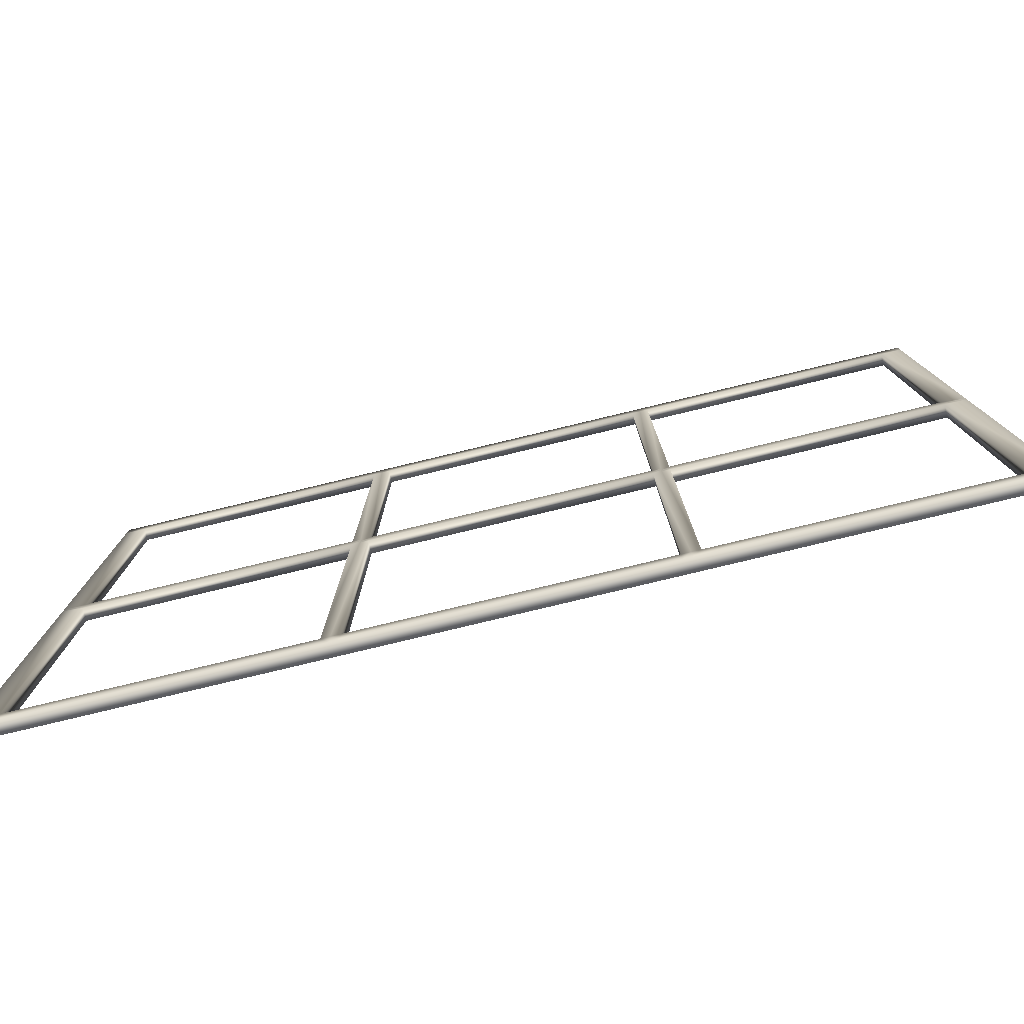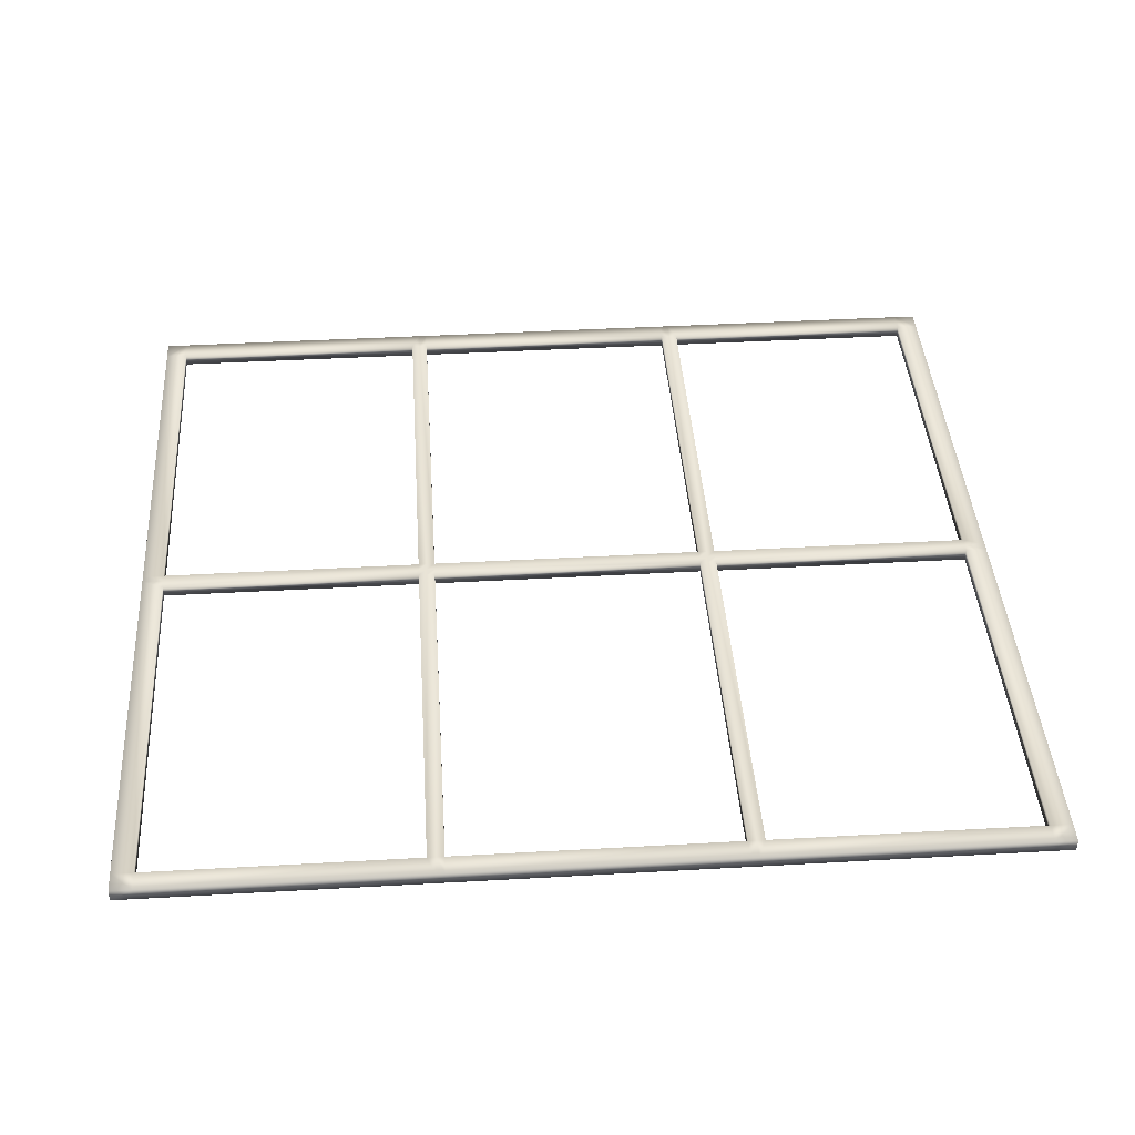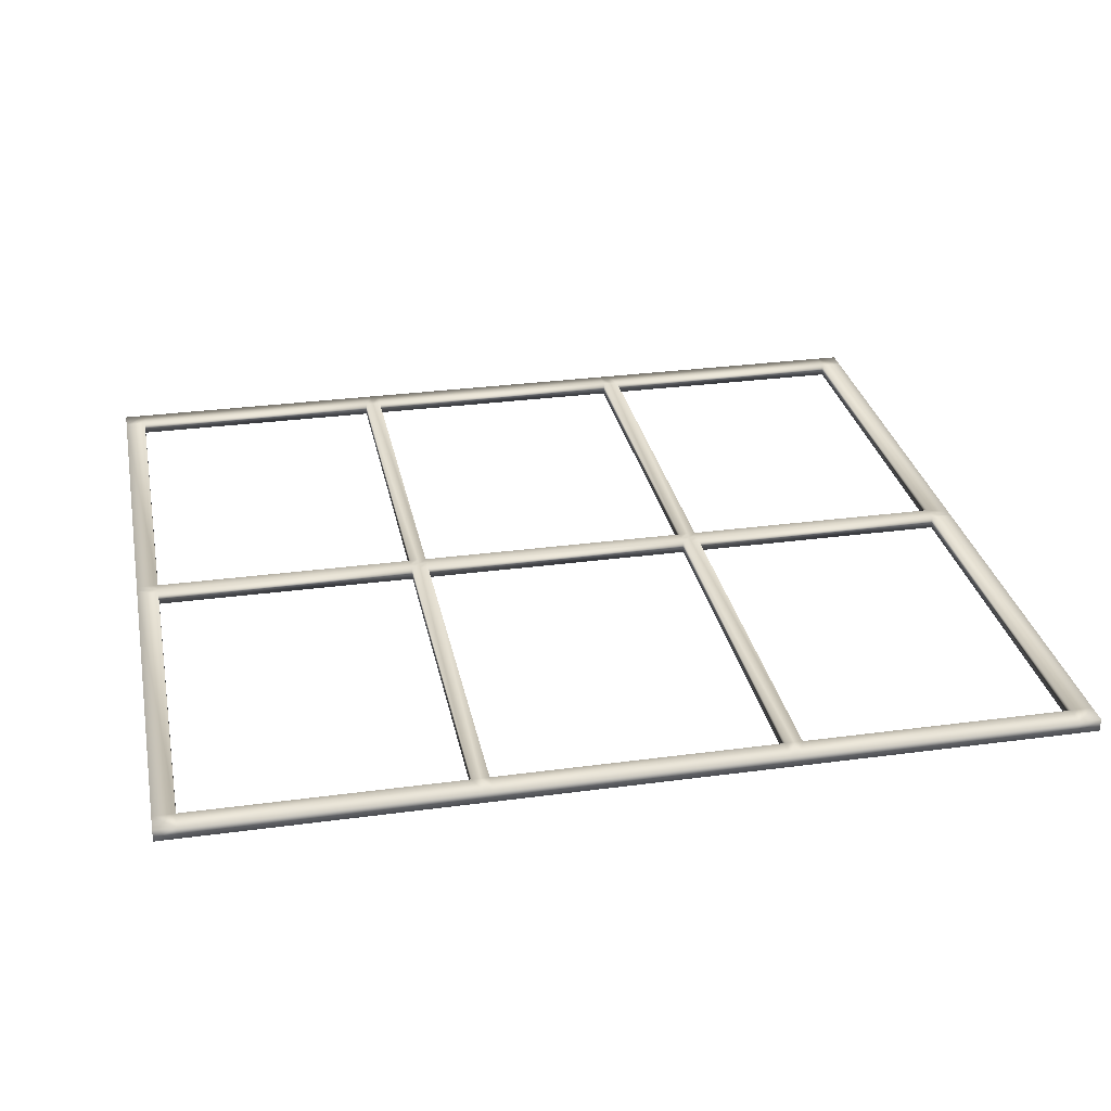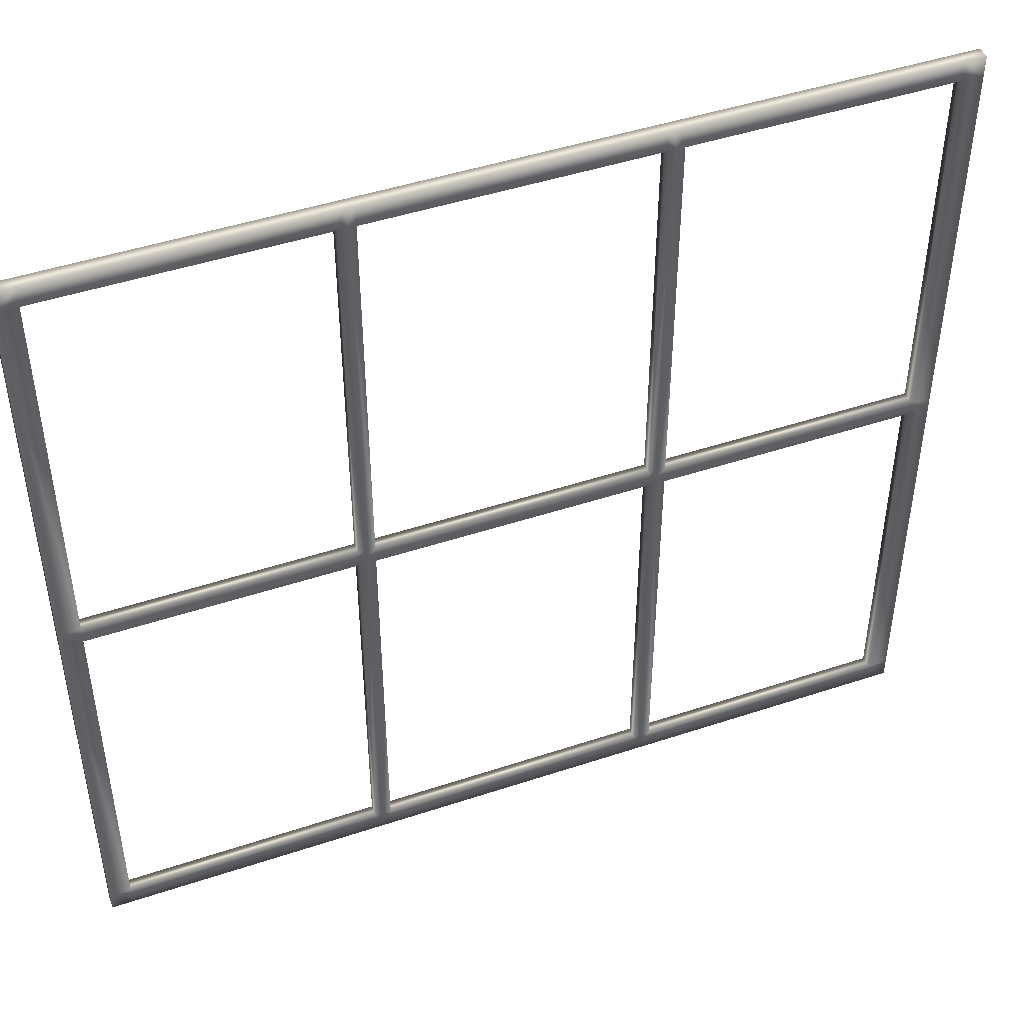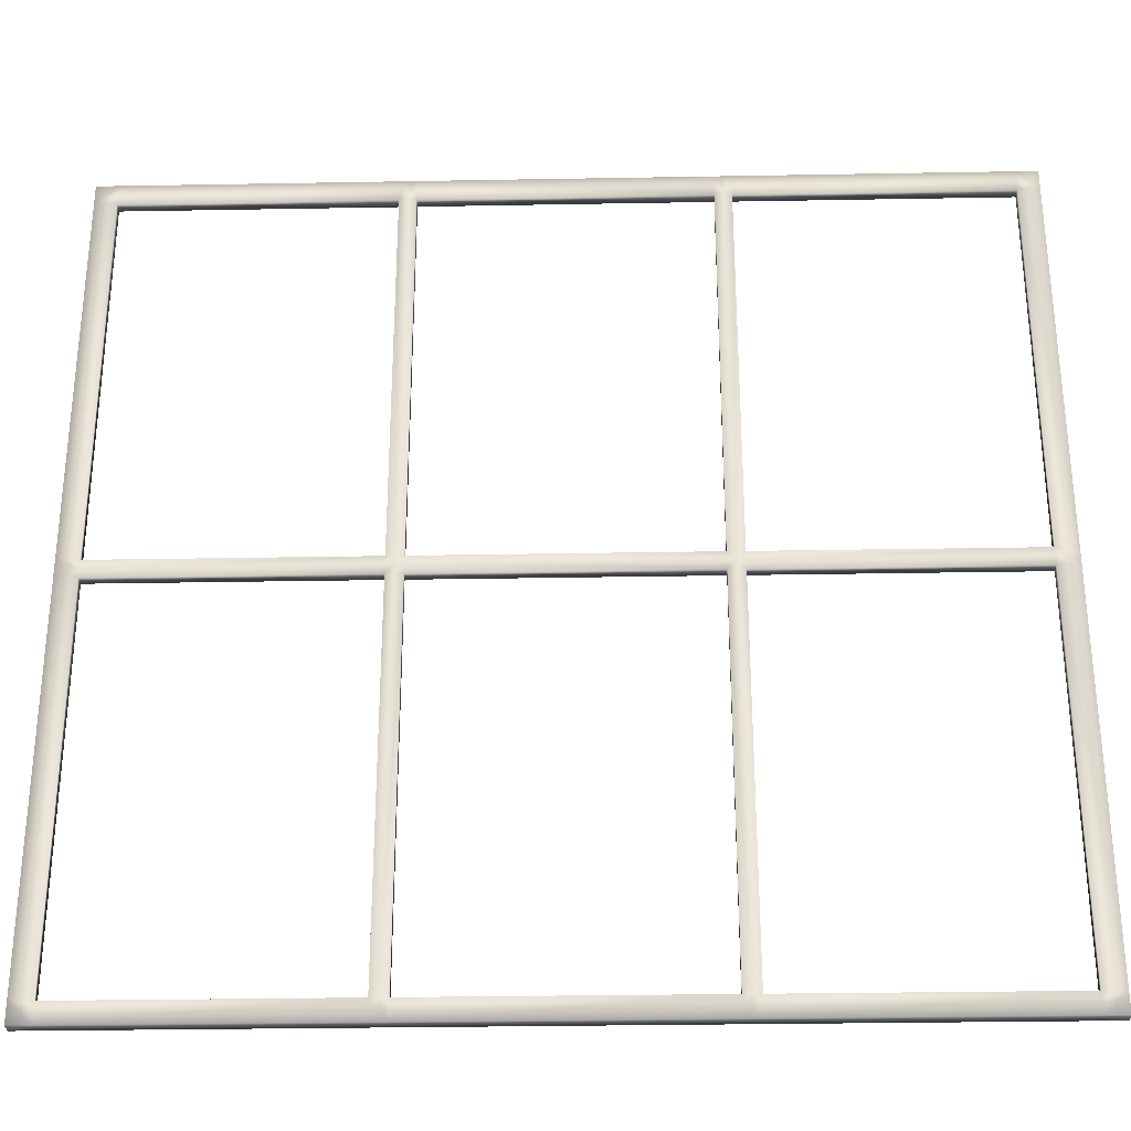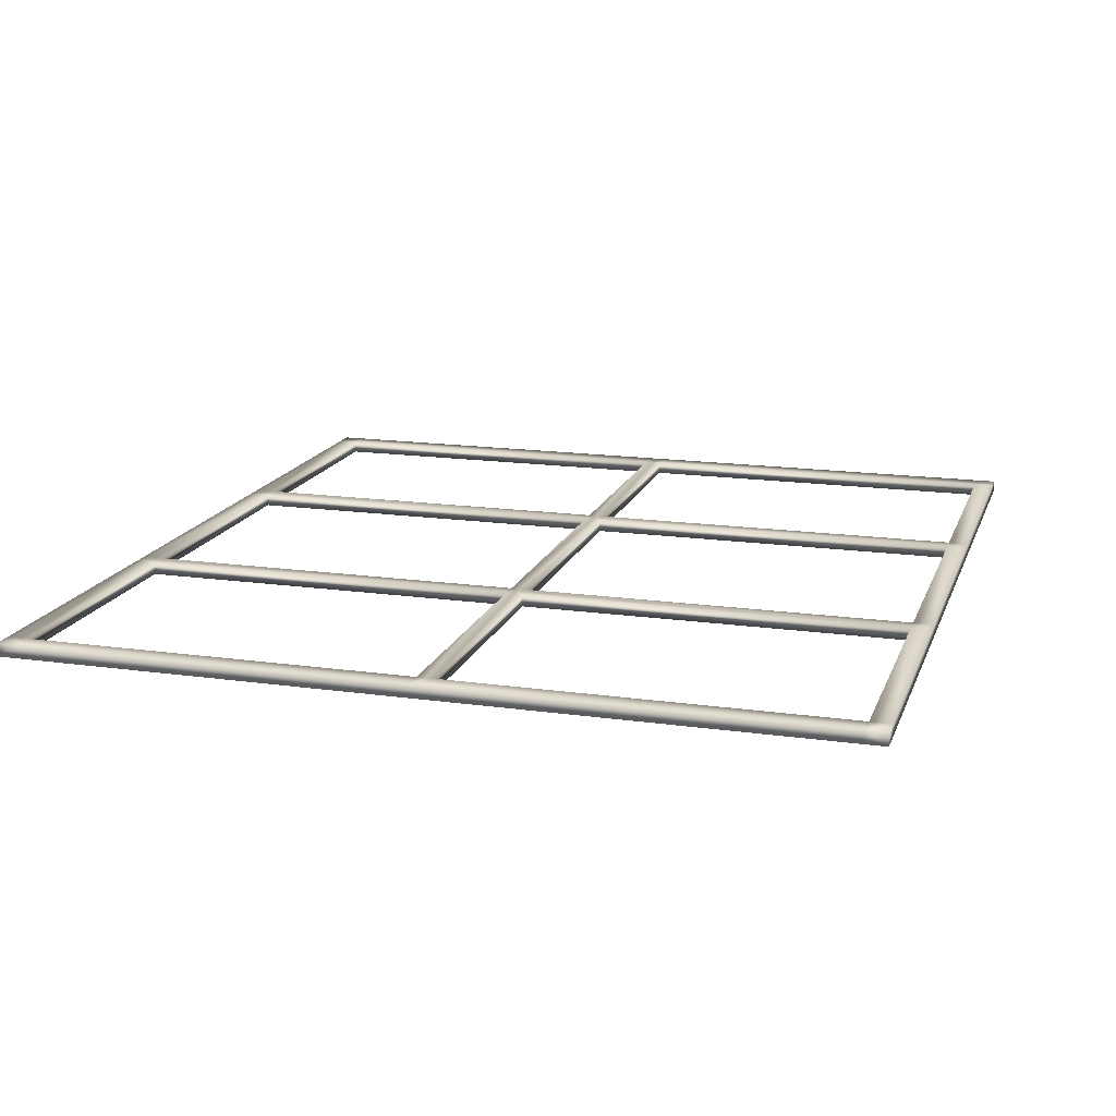
<metadata>
{"format":"obj","ext":"obj","renderer":"f3d","projection":"perspective","resolution":1024,"background":"white","views":[{"elev":-79.6,"azim":-166.5,"up":"+Y"},{"elev":41.6,"azim":-3.9,"up":"+Z"},{"elev":29.8,"azim":-11.2,"up":"+Z"},{"elev":46.0,"azim":-20.9,"up":"+Y"},{"elev":-30.2,"azim":-178.5,"up":"+Y"},{"elev":16.2,"azim":-73.7,"up":"+Z"}]}
</metadata>
<code>
v  -159.3 0 78.48
v  -126.1 0 78.48
v  -126.1 0 79.99
v  -159.3 0 79.99
v  -159.3 99.25 79.99
v  -126.1 99.25 79.99
v  -126.1 99.25 78.48
v  -159.3 99.25 78.48
v  -126.1 2.431 79.99
v  -159.3 2.431 79.99
v  -89.97 0 79.99
v  -89.97 0 78.48
v  -89.97 2.431 78.48
v  -89.97 2.431 79.99
v  -159.3 2.431 78.48
v  -126.1 2.431 78.48
v  -195.4 0 78.48
v  -195.4 0 79.99
v  -195.4 2.431 79.99
v  -195.4 2.431 78.48
v  -124.1 0 78.48
v  -92.53 0 78.48
v  -92.53 0 79.99
v  -124.1 0 79.99
v  -161.3 0 79.99
v  -192.9 0 79.99
v  -192.9 0 78.48
v  -161.3 0 78.48
v  -124.1 99.25 79.99
v  -92.53 99.25 79.99
v  -92.53 99.25 78.48
v  -124.1 99.25 78.48
v  -161.3 99.25 78.48
v  -192.9 99.25 78.48
v  -192.9 99.25 79.99
v  -161.3 99.25 79.99
v  -92.53 2.431 79.99
v  -124.1 2.431 79.99
v  -192.9 96.82 79.99
v  -161.3 96.82 79.99
v  -192.9 2.431 78.48
v  -161.3 2.431 78.48
v  -92.53 96.82 78.48
v  -124.1 96.82 78.48
v  -89.97 50.63 78.48
v  -89.97 96.82 78.48
v  -89.97 96.82 79.99
v  -89.97 50.63 79.99
v  -195.4 50.63 79.99
v  -195.4 96.82 79.99
v  -195.4 96.82 78.48
v  -195.4 50.63 78.48
v  -92.53 96.82 79.99
v  -92.53 50.63 79.99
v  -195.4 48.63 79.99
v  -192.9 2.431 79.99
v  -192.9 48.63 79.99
v  -192.9 96.82 78.48
v  -192.9 50.63 78.48
v  -89.97 48.63 78.48
v  -92.53 2.431 78.48
v  -92.53 48.63 78.48
v  -126.1 48.63 79.99
v  -126.1 49.63 79.99
v  -159.3 49.63 79.99
v  -159.3 48.63 79.99
v  -89.97 49.63 78.48
v  -89.97 49.63 79.99
v  -89.97 48.63 79.99
v  -159.3 48.63 78.48
v  -159.3 49.63 78.48
v  -126.1 49.63 78.48
v  -126.1 48.63 78.48
v  -195.4 49.63 79.99
v  -195.4 49.63 78.48
v  -195.4 48.63 78.48
v  -92.53 49.63 79.99
v  -92.53 48.63 79.99
v  -192.9 49.63 79.99
v  -192.9 50.63 79.99
v  -192.9 49.63 78.48
v  -192.9 48.63 78.48
v  -92.53 49.63 78.48
v  -92.53 50.63 78.48
v  -126.1 50.63 79.99
v  -159.3 50.63 79.99
v  -159.3 50.63 78.48
v  -126.1 50.63 78.48
v  -125.1 0 78.48
v  -125.1 0 79.99
v  -160.3 0 79.99
v  -160.3 0 78.48
v  -125.1 99.25 79.99
v  -125.1 99.25 78.48
v  -160.3 99.25 78.48
v  -160.3 99.25 79.99
v  -125.1 2.431 79.99
v  -160.3 96.82 79.99
v  -159.3 96.82 79.99
v  -160.3 2.431 78.48
v  -125.1 96.82 78.48
v  -126.1 96.82 78.48
v  -125.1 50.63 79.99
v  -125.1 96.82 79.99
v  -126.1 96.82 79.99
v  -160.3 48.63 79.99
v  -160.3 2.431 79.99
v  -160.3 50.63 78.48
v  -160.3 96.82 78.48
v  -159.3 96.82 78.48
v  -125.1 48.63 78.48
v  -125.1 2.431 78.48
v  -124.1 50.63 79.99
v  -125.1 49.63 79.99
v  -124.1 49.63 79.99
v  -160.3 50.63 79.99
v  -160.3 49.63 79.99
v  -161.3 50.63 78.48
v  -160.3 49.63 78.48
v  -161.3 49.63 78.48
v  -125.1 50.63 78.48
v  -125.1 49.63 78.48
v  -125.1 48.63 79.99
v  -124.1 48.63 79.99
v  -160.3 48.63 78.48
v  -161.3 48.63 78.48
v  -124.1 96.82 79.99
v  -161.3 48.63 79.99
v  -161.3 2.431 79.99
v  -161.3 96.82 78.48
v  -124.1 48.63 78.48
v  -124.1 2.431 78.48
v  -161.3 50.63 79.99
v  -161.3 49.63 79.99
v  -124.1 50.63 78.48
v  -124.1 49.63 78.48
v  -89.97 99.25 78.48
v  -89.97 99.25 79.99
v  -195.4 99.25 79.99
v  -195.4 99.25 78.48
o window_frame_low
g window_frame_low
f 1 2 3 4
f 5 6 7 8
f 4 3 9 10
f 11 12 13 14
f 2 1 15 16
f 17 18 19 20
f 21 22 23 24
f 25 26 27 28
f 29 30 31 32
f 33 34 35 36
f 24 23 37 38
f 36 35 39 40
f 28 27 41 42
f 32 31 43 44
f 45 46 47 48
f 49 50 51 52
f 48 47 53 54
f 55 19 56 57
f 52 51 58 59
f 60 13 61 62
f 63 64 65 66
f 60 67 68 69
f 70 71 72 73
f 55 74 75 76
f 69 68 77 78
f 49 74 79 80
f 76 75 81 82
f 45 67 83 84
f 64 85 86 65
f 67 45 48 68
f 71 87 88 72
f 74 49 52 75
f 68 48 54 77
f 74 55 57 79
f 75 52 59 81
f 67 60 62 83
f 2 89 90 3
f 4 91 92 1
f 6 93 94 7
f 8 95 96 5
f 3 90 97 9
f 5 96 98 99
f 1 92 100 15
f 7 94 101 102
f 85 103 104 105
f 66 106 107 10
f 87 108 109 110
f 73 111 112 16
f 113 103 114 115
f 86 116 117 65
f 118 108 119 120
f 88 121 122 72
f 115 114 123 124
f 65 117 106 66
f 120 119 125 126
f 72 122 111 73
f 89 21 24 90
f 91 25 28 92
f 93 29 32 94
f 95 33 36 96
f 90 24 38 97
f 96 36 40 98
f 92 28 42 100
f 94 32 44 101
f 103 113 127 104
f 106 128 129 107
f 108 118 130 109
f 111 131 132 112
f 103 85 64 114
f 116 133 134 117
f 108 87 71 119
f 121 135 136 122
f 114 64 63 123
f 117 134 128 106
f 119 71 70 125
f 122 136 131 111
f 50 49 80 39
f 46 45 84 43
f 105 6 5 99
f 46 137 138 47
f 110 8 7 102
f 50 139 140 51
f 47 138 30 53
f 51 140 34 58
f 98 116 86 99
f 101 121 88 102
f 104 93 6 105
f 109 95 8 110
f 40 133 116 98
f 44 135 121 101
f 127 29 93 104
f 130 33 95 109
f 13 60 69 14
f 19 55 76 20
f 14 69 78 37
f 20 76 82 41
f 19 18 26 56
f 13 12 22 61
f 97 123 63 9
f 100 125 70 15
f 107 91 4 10
f 112 89 2 16
f 38 124 123 97
f 42 126 125 100
f 129 25 91 107
f 132 21 89 112
f 22 12 11 23
f 30 138 137 31
f 23 11 14 37
f 31 137 46 43
f 77 115 124 78
f 83 136 135 84
f 54 113 115 77
f 62 131 136 83
f 30 29 127 53
f 22 21 132 61
f 26 18 17 27
f 34 140 139 35
f 35 139 50 39
f 27 17 20 41
f 79 134 133 80
f 81 120 126 82
f 57 128 134 79
f 59 118 120 81
f 34 33 130 58
f 26 25 129 56
f 113 54 84 135
f 61 132 38 37
f 16 15 10 9
f 88 87 86 85
f 118 59 80 133
f 56 129 42 41
f 110 102 105 99
f 58 130 40 39
f 53 127 44 43
f 43 84 54 53
f 37 78 62 61
f 102 88 85 105
f 9 63 73 16
f 133 40 130 118
f 126 42 129 128
f 39 80 59 58
f 41 82 57 56
f 15 70 66 10
f 99 86 87 110
f 124 38 132 131
f 135 44 127 113
f 131 62 78 124
f 70 73 63 66
f 128 57 82 126

</code>
